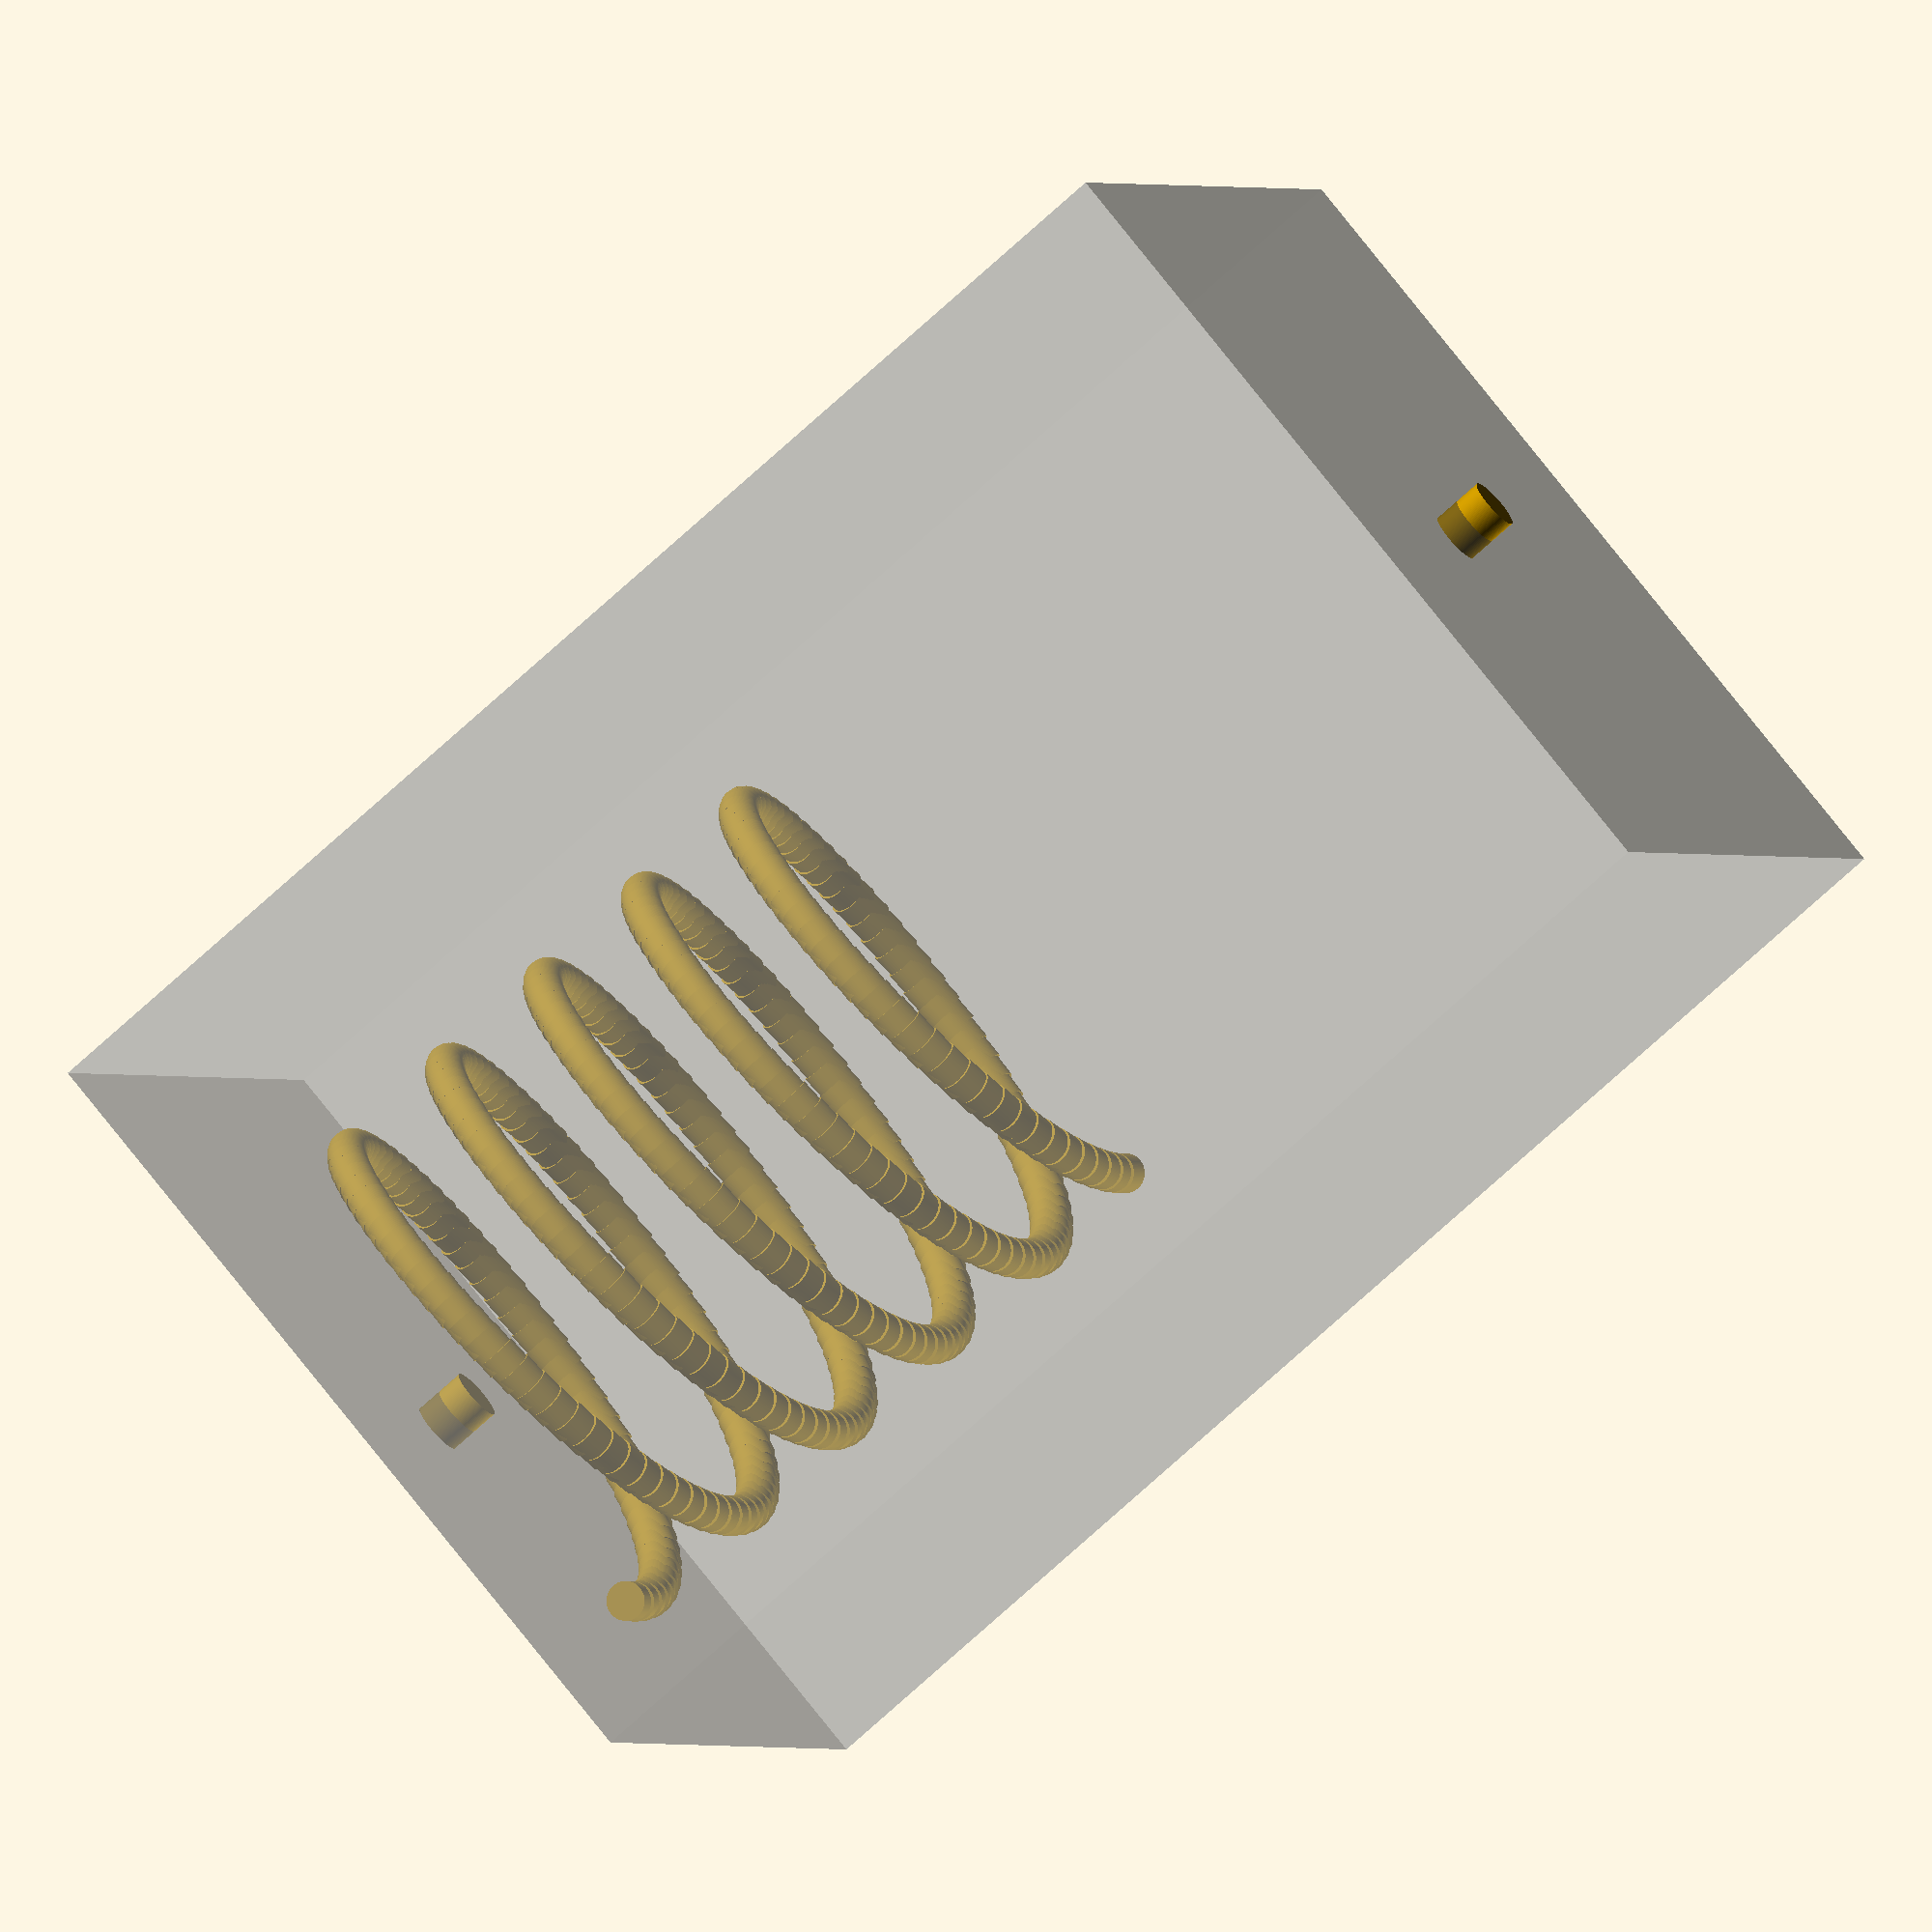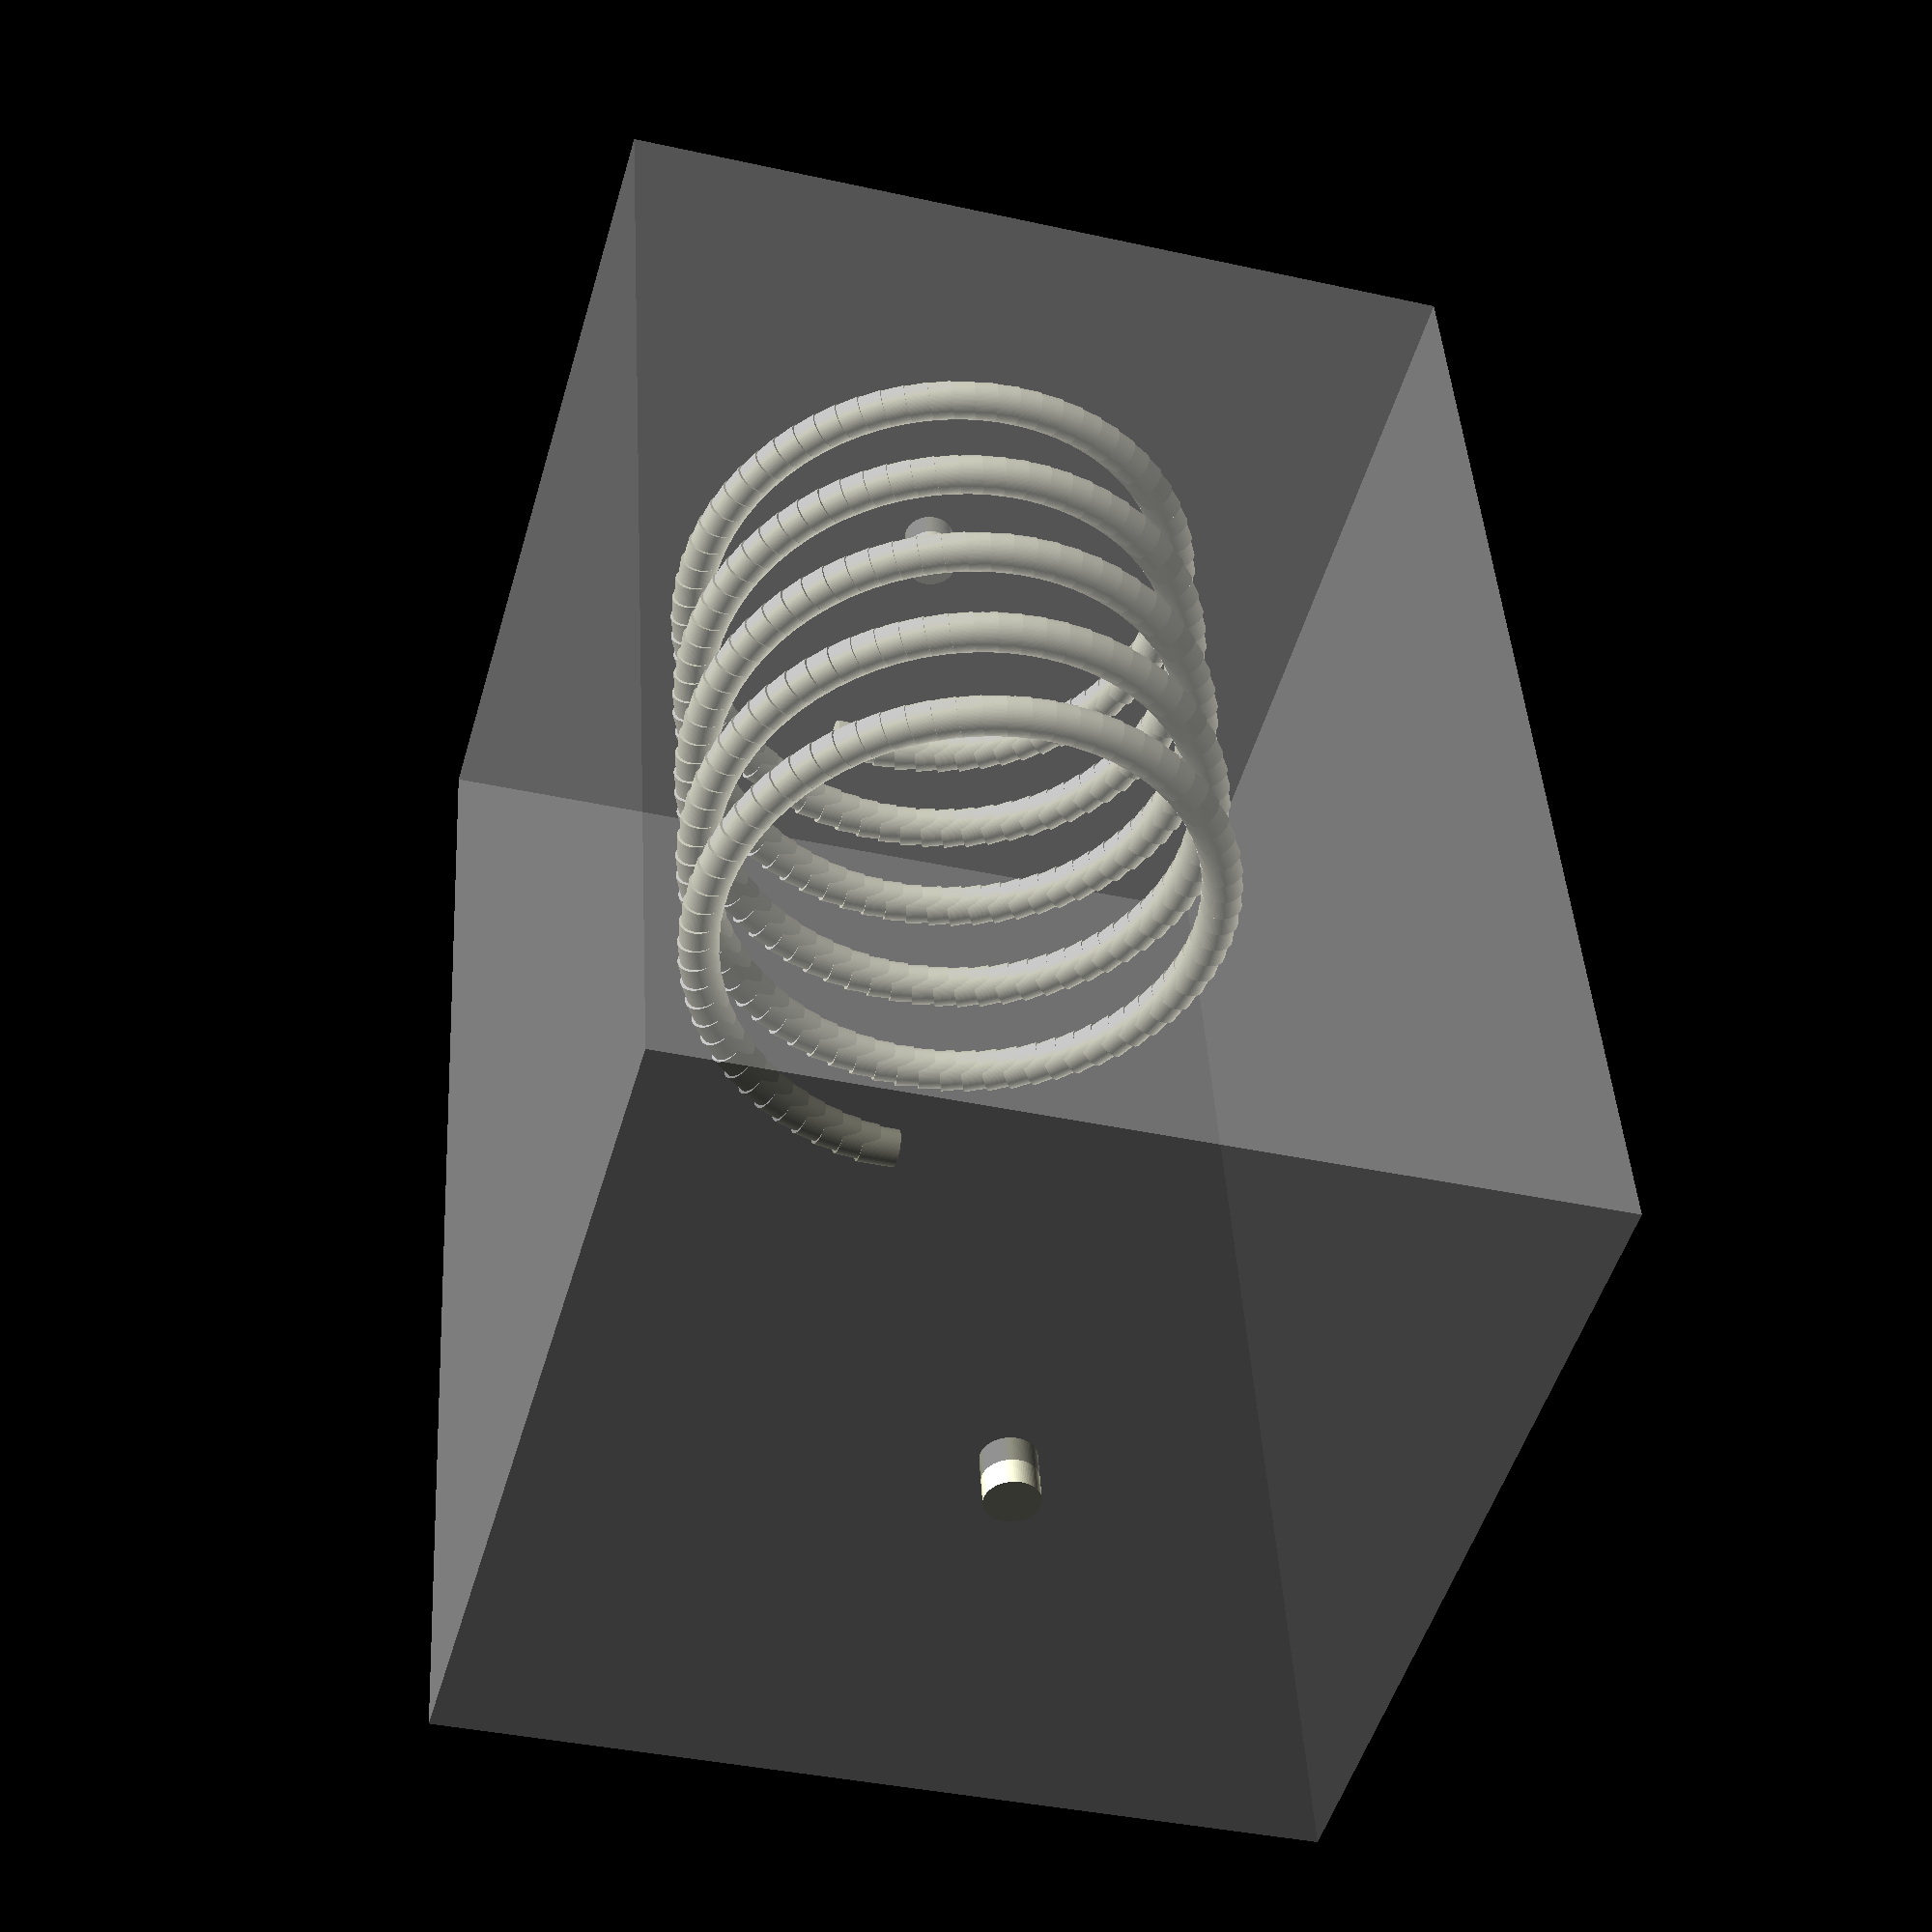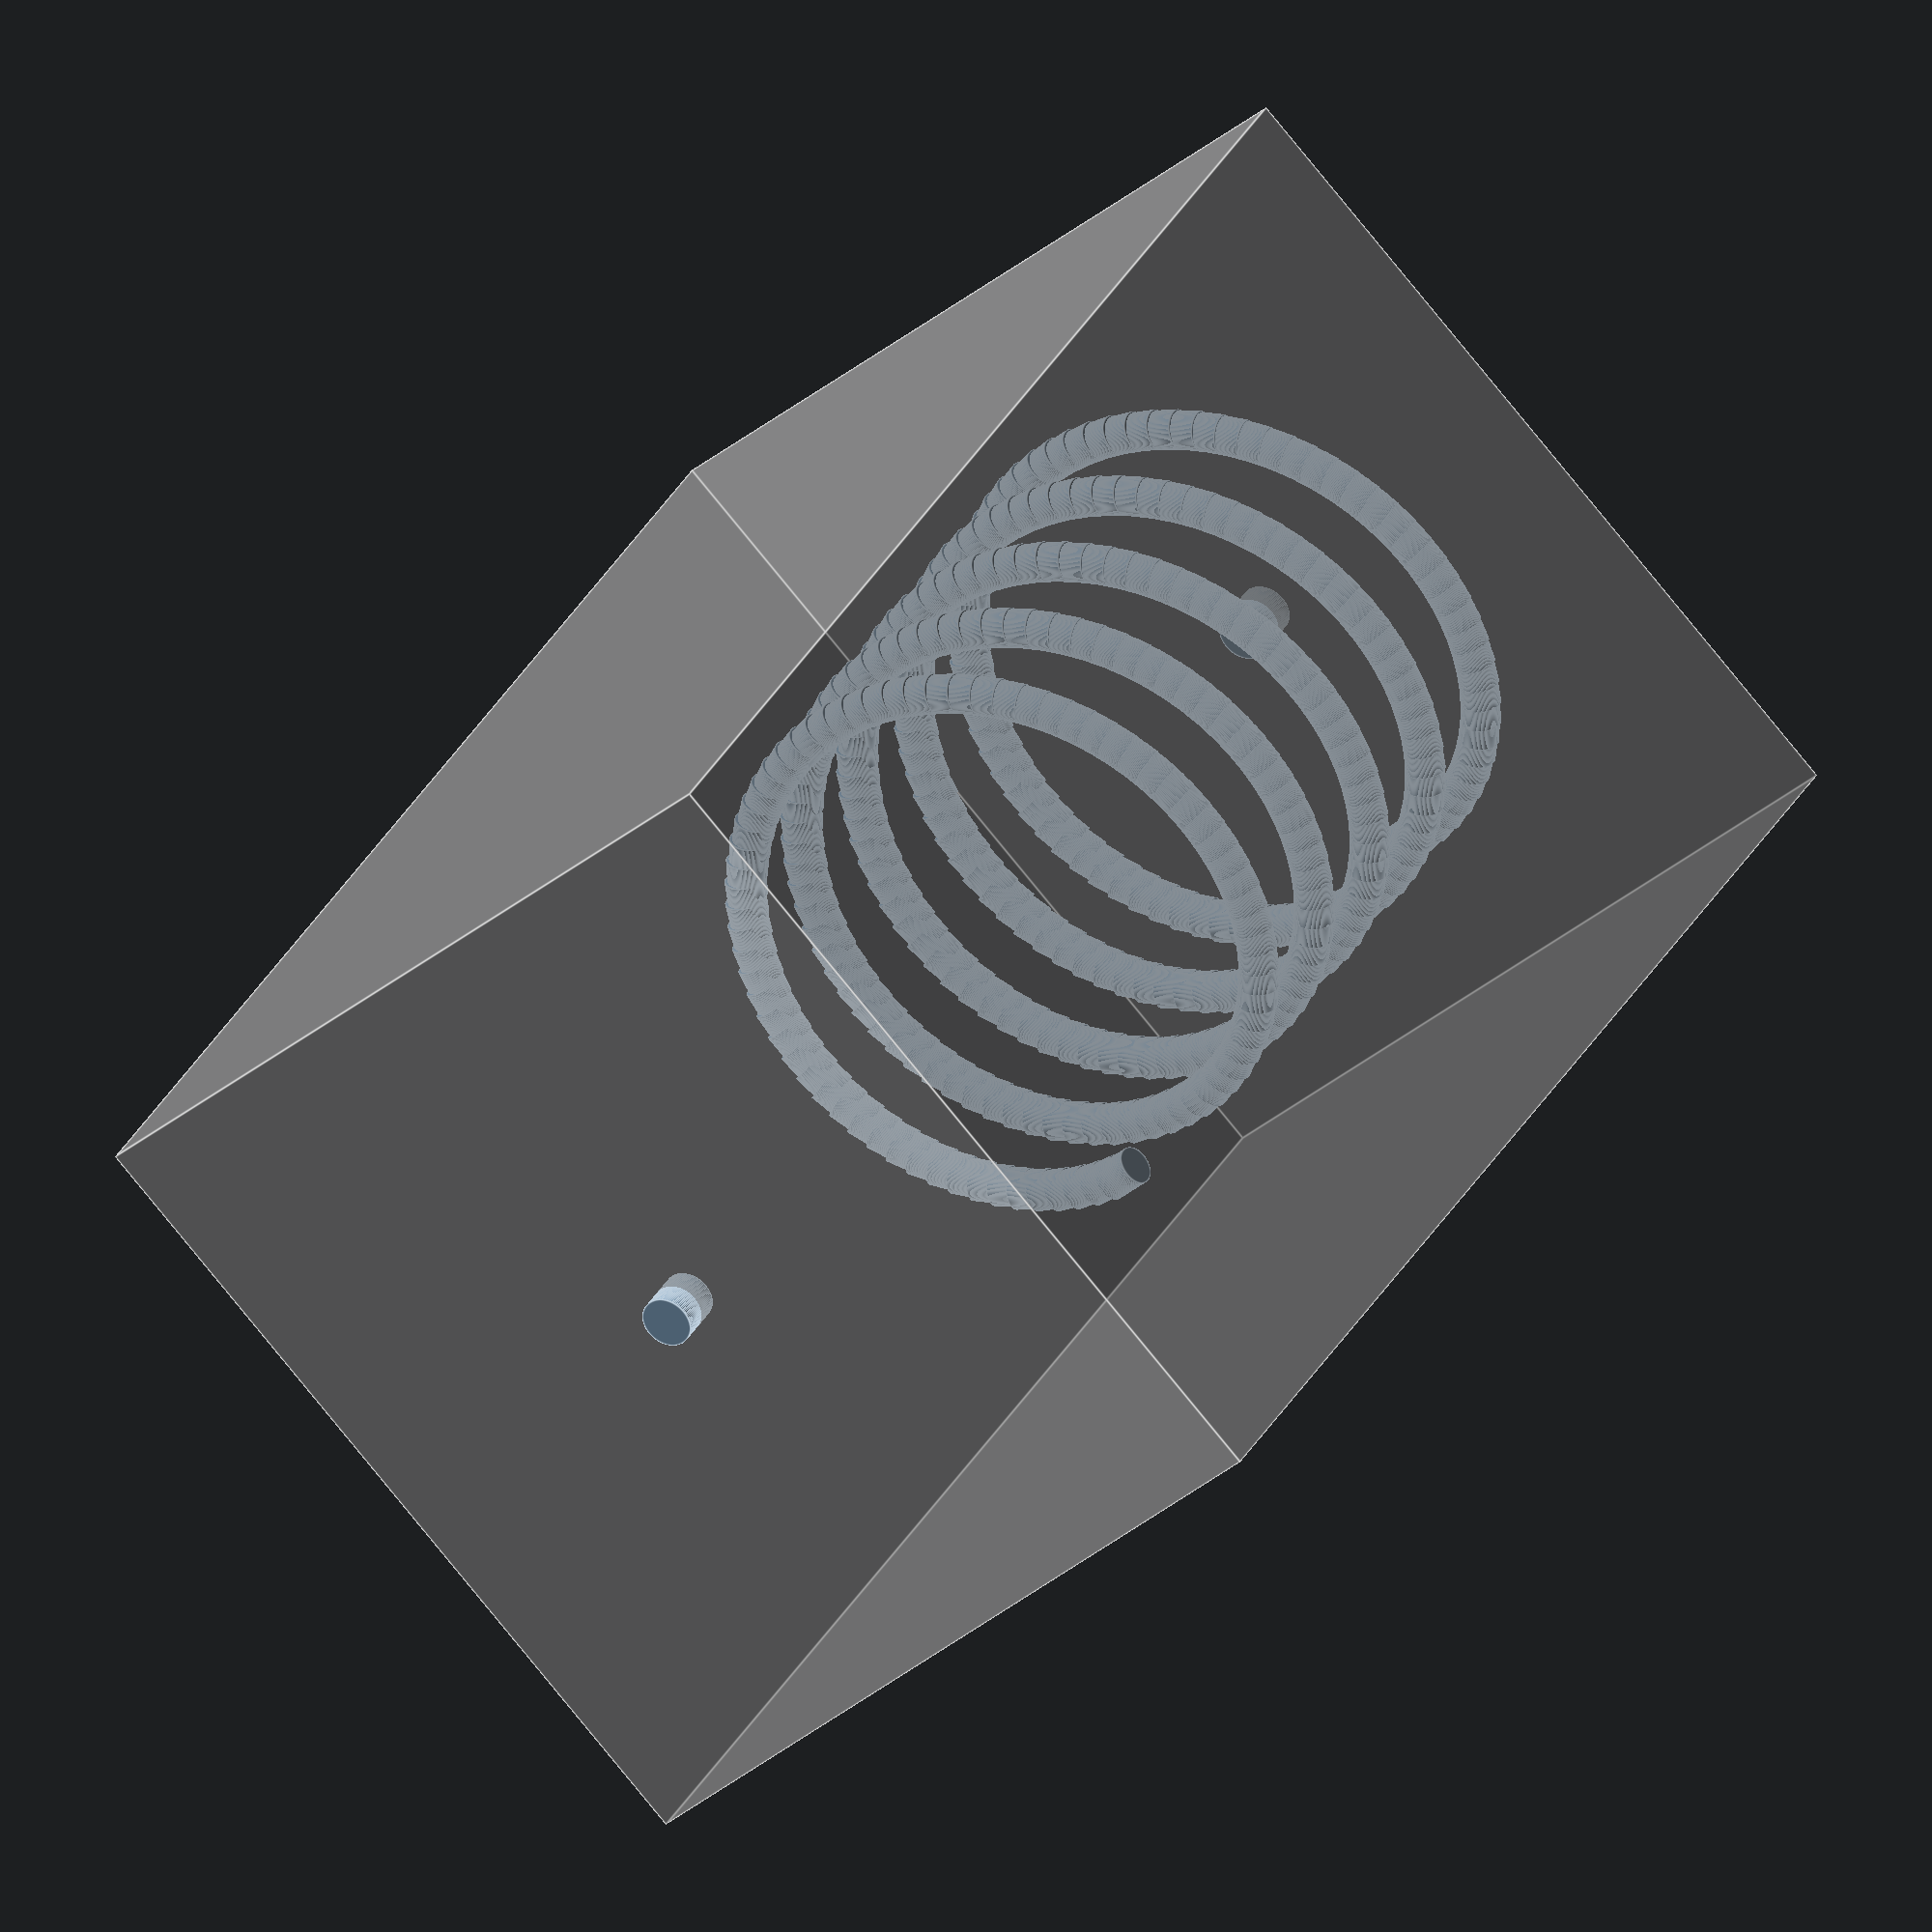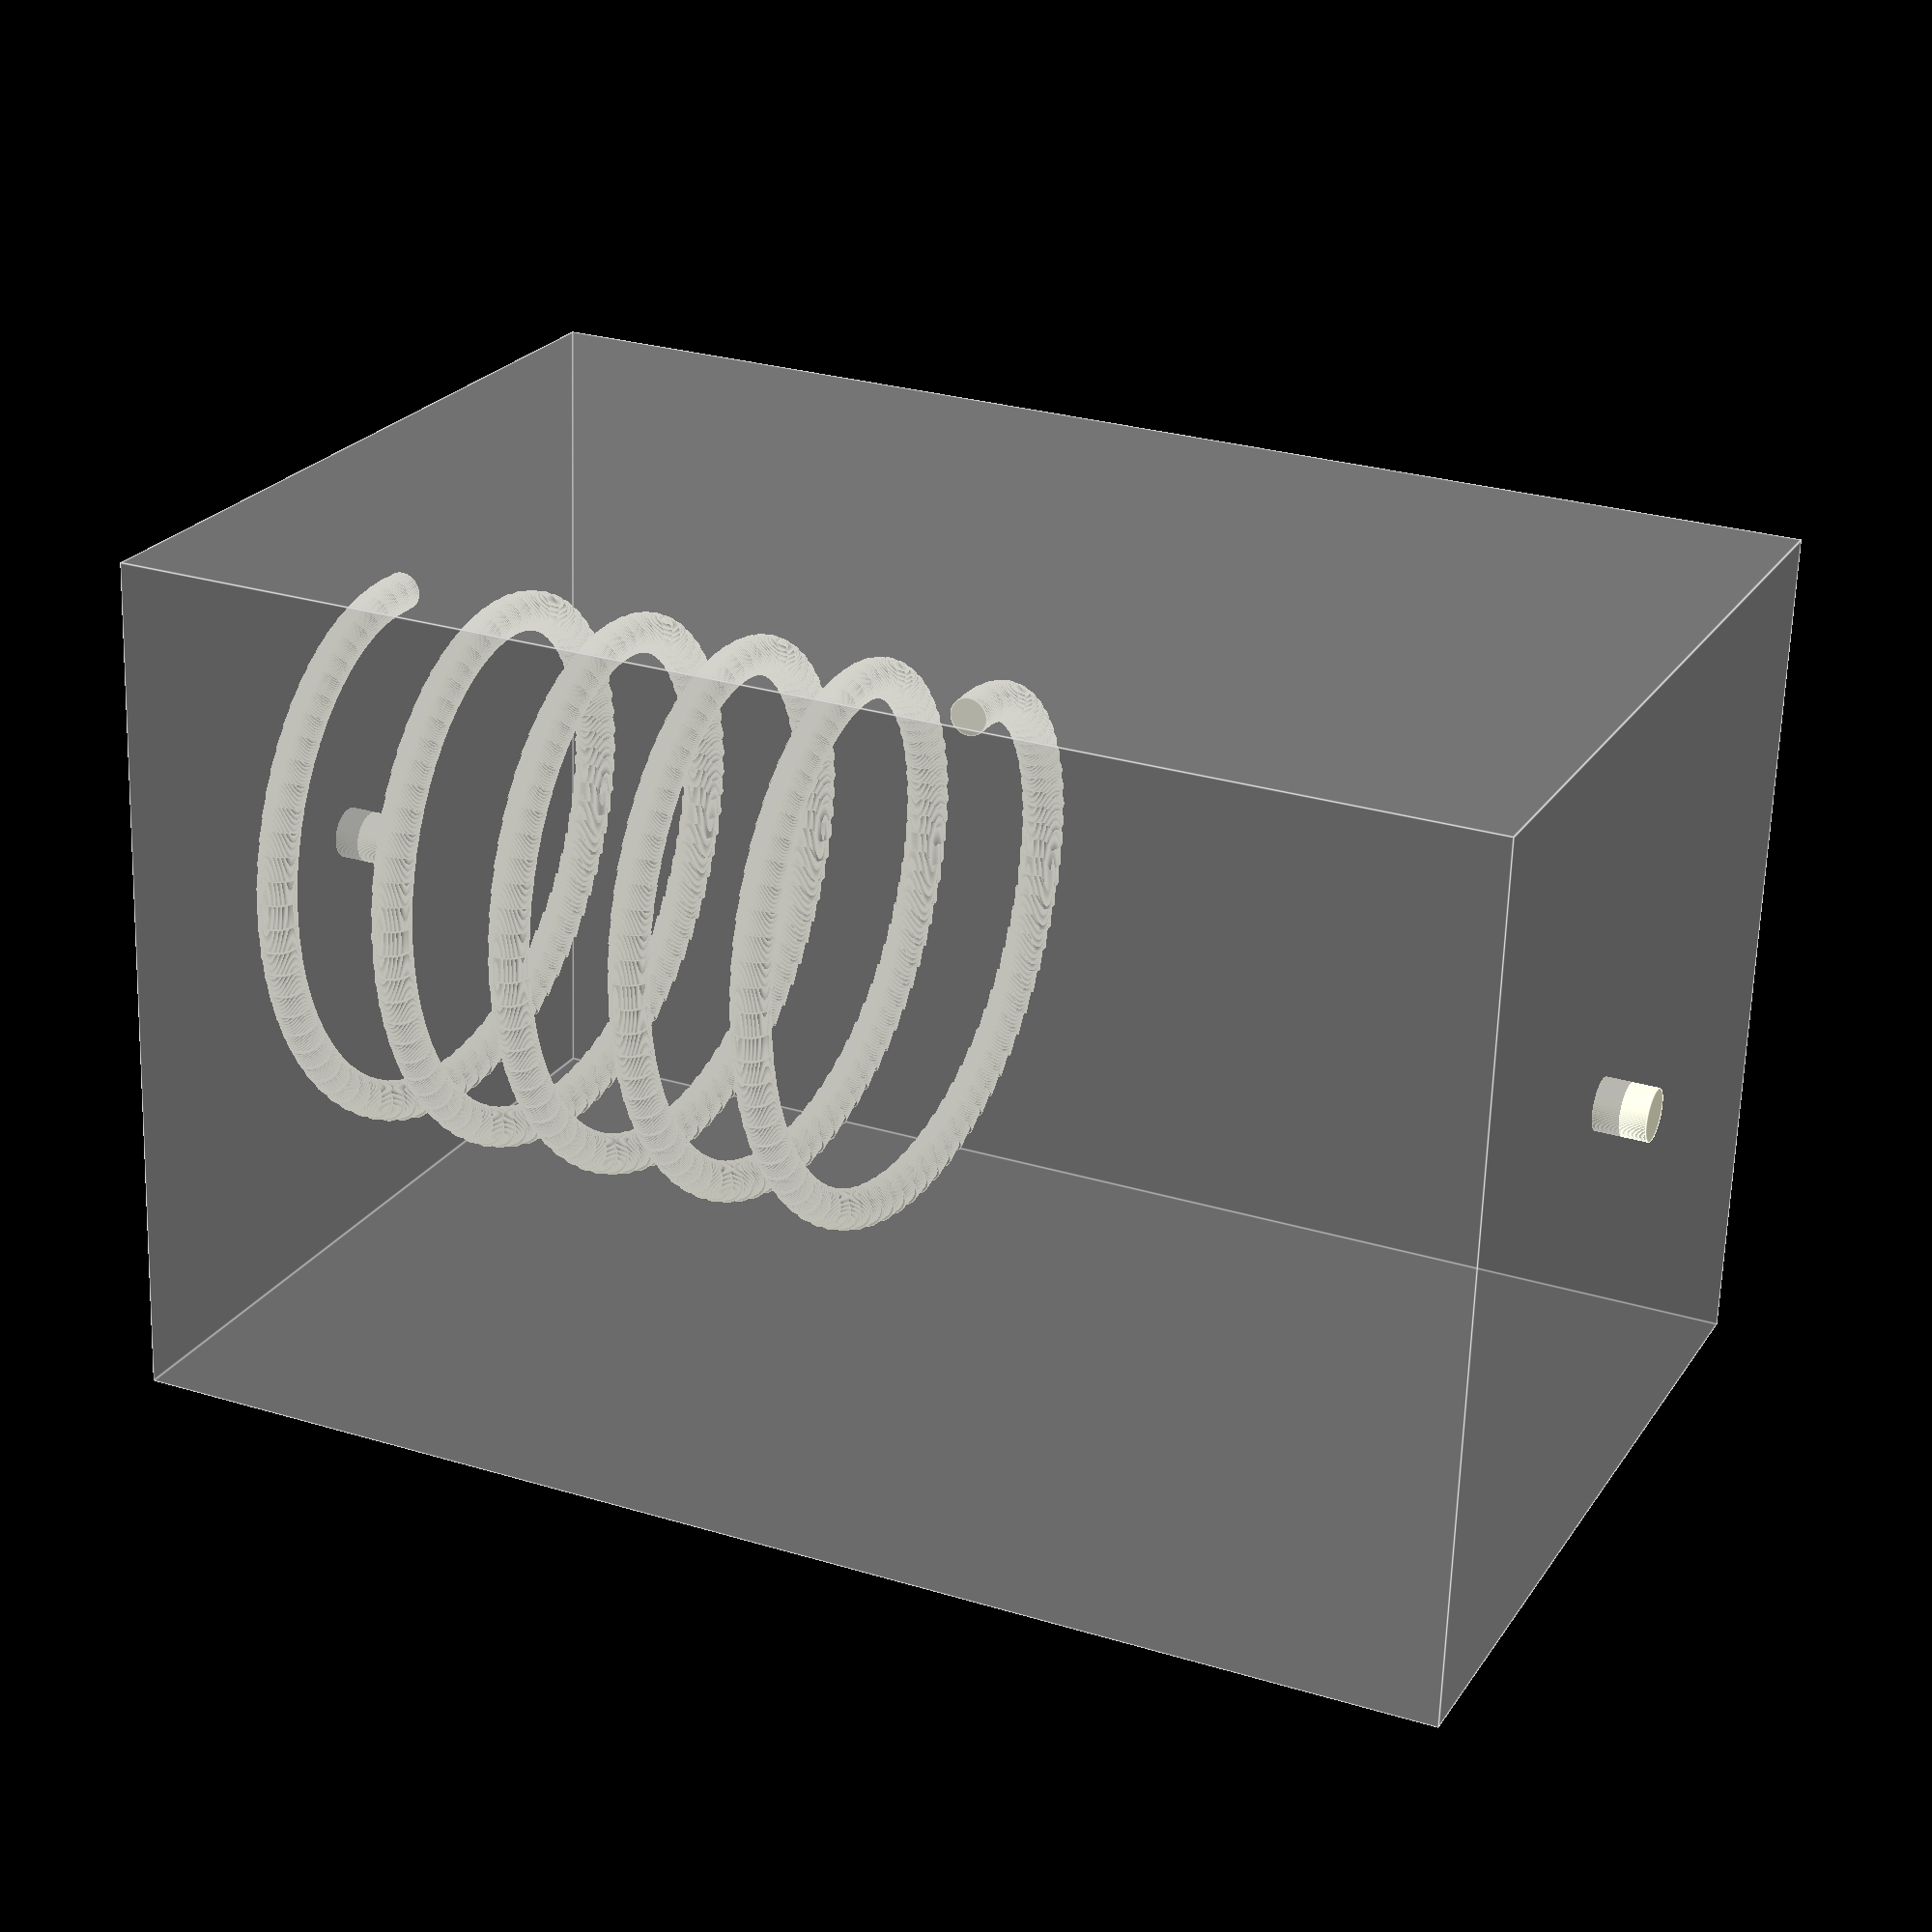
<openscad>


/* 
	Supplemental Helix/Spiral 6

*/

$fn = 100; // For smoother curves

module spiral_pipe(turns, pitch, radius, diameter) {
    for (i = [0:5:turns*360]) { // step size 5 degrees
        rotate([0, 0, i]) {
            translate([radius, 0, i*pitch/360]) {
                rotate([90, 0, 0]) {
                    cylinder(h=diameter, r=diameter/2);
                }
            }
        }
    }
}

difference() {
    %cube([33, 33, 52], center=true);
    union(){ // not in original code
    translate([0, 0, -26 + 1.5/2]) spiral_pipe(5, 5, 10, 1.5); // Decrease the number of turns to 5
    
    // Add the holes
    translate([0, 0, -26]) cylinder(h=2, r=1, center=true);
    translate([0, 0, 26]) cylinder(h=2, r=1, center=true);
    }
}

</openscad>
<views>
elev=252.7 azim=203.5 roll=227.5 proj=o view=solid
elev=318.2 azim=105.8 roll=356.7 proj=p view=solid
elev=146.8 azim=226.2 roll=155.3 proj=o view=edges
elev=152.0 azim=94.4 roll=245.2 proj=p view=edges
</views>
